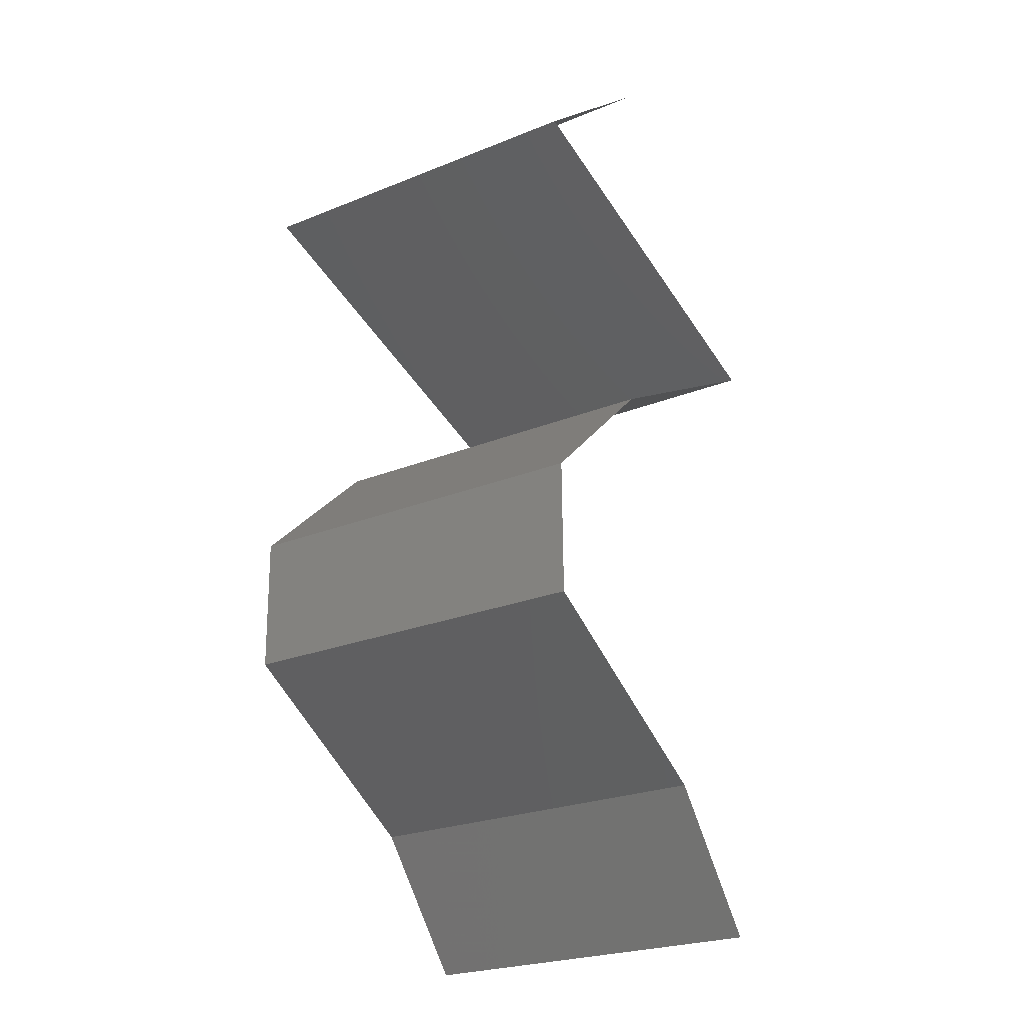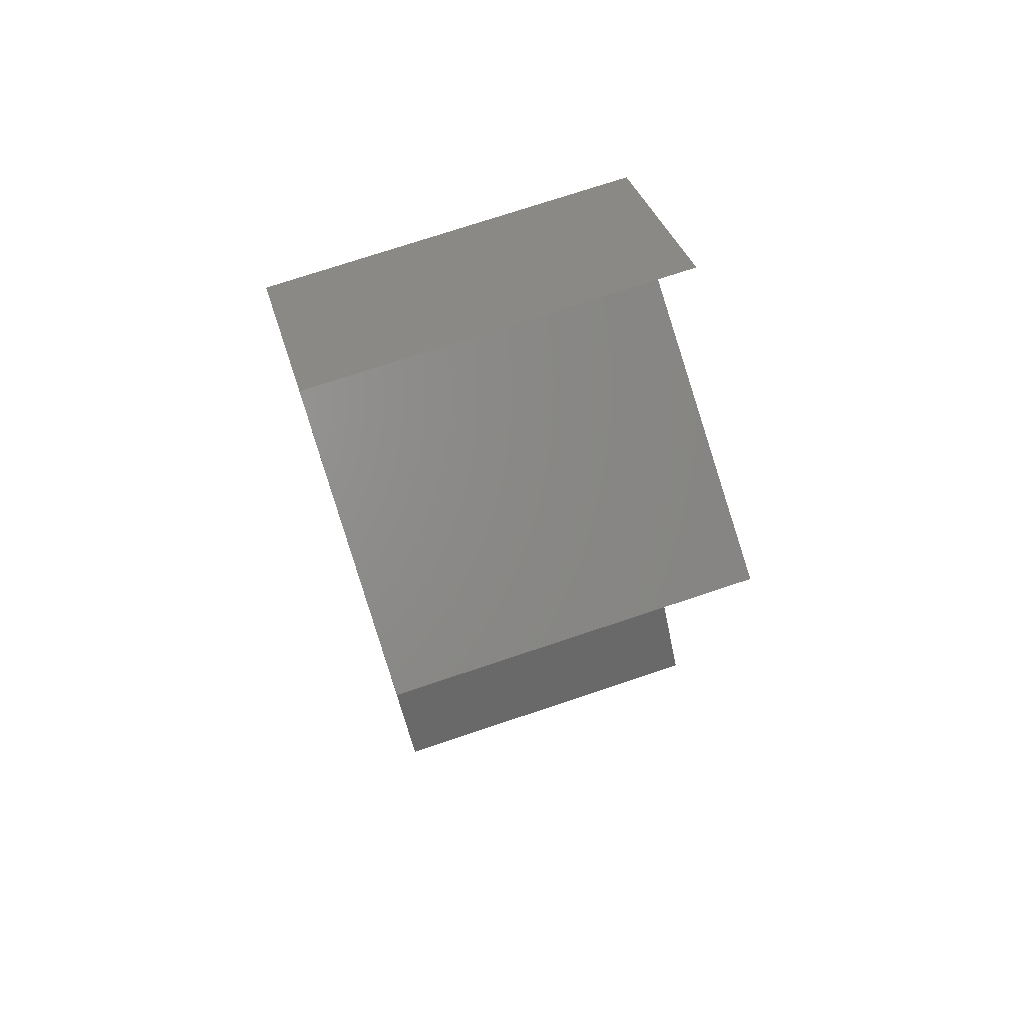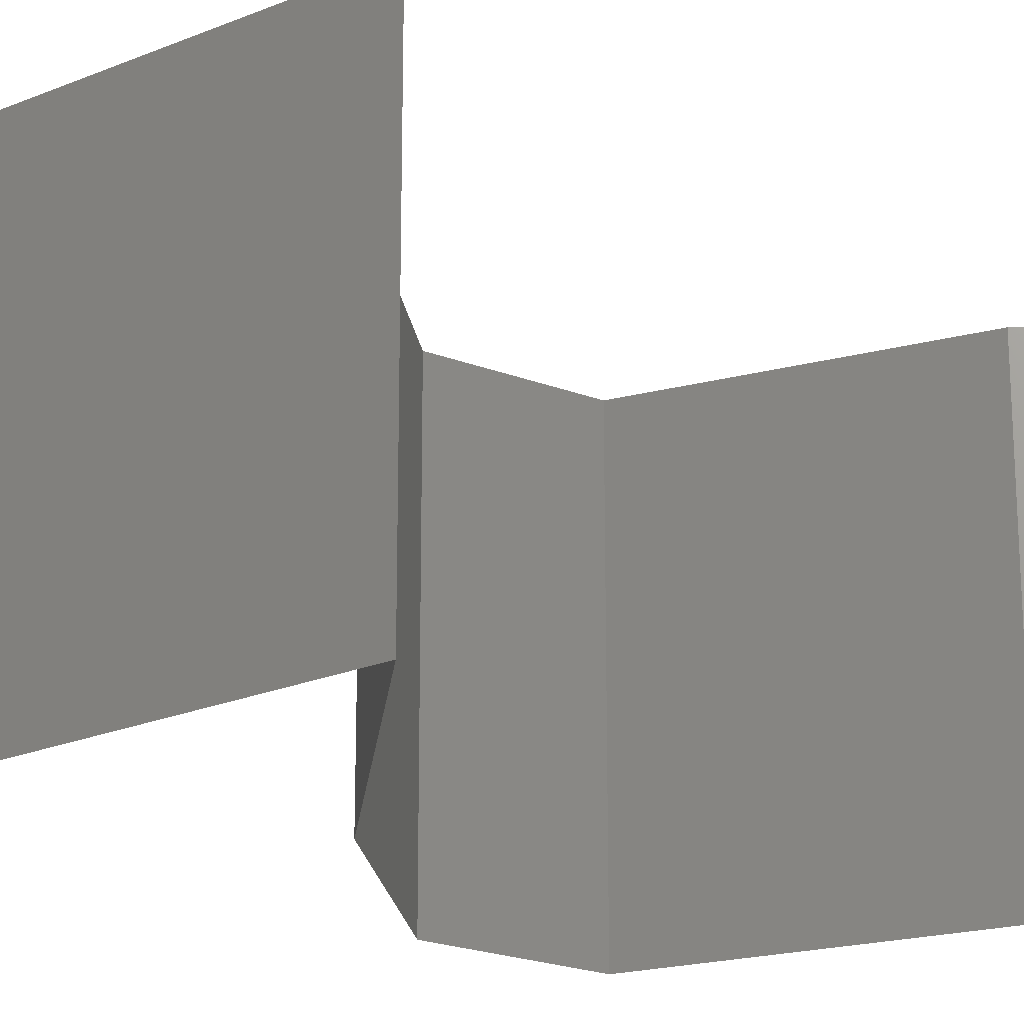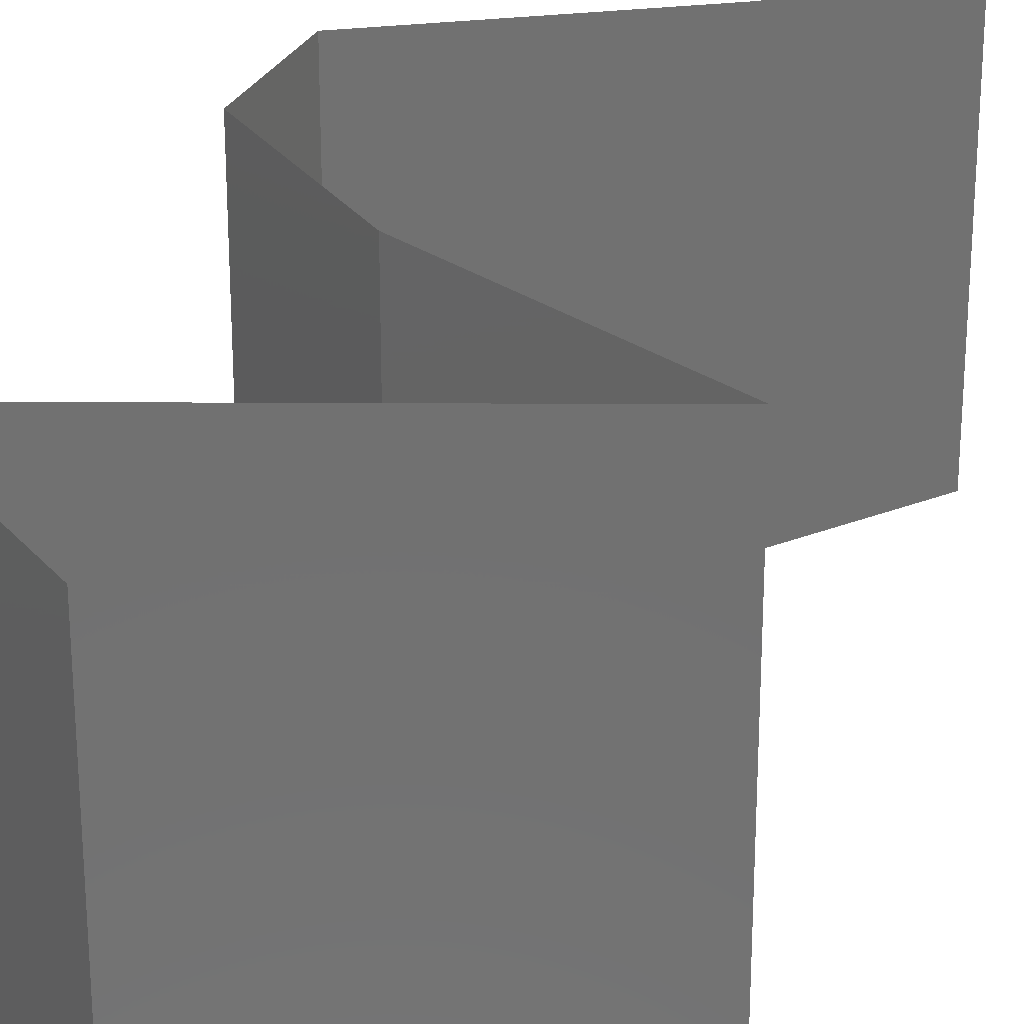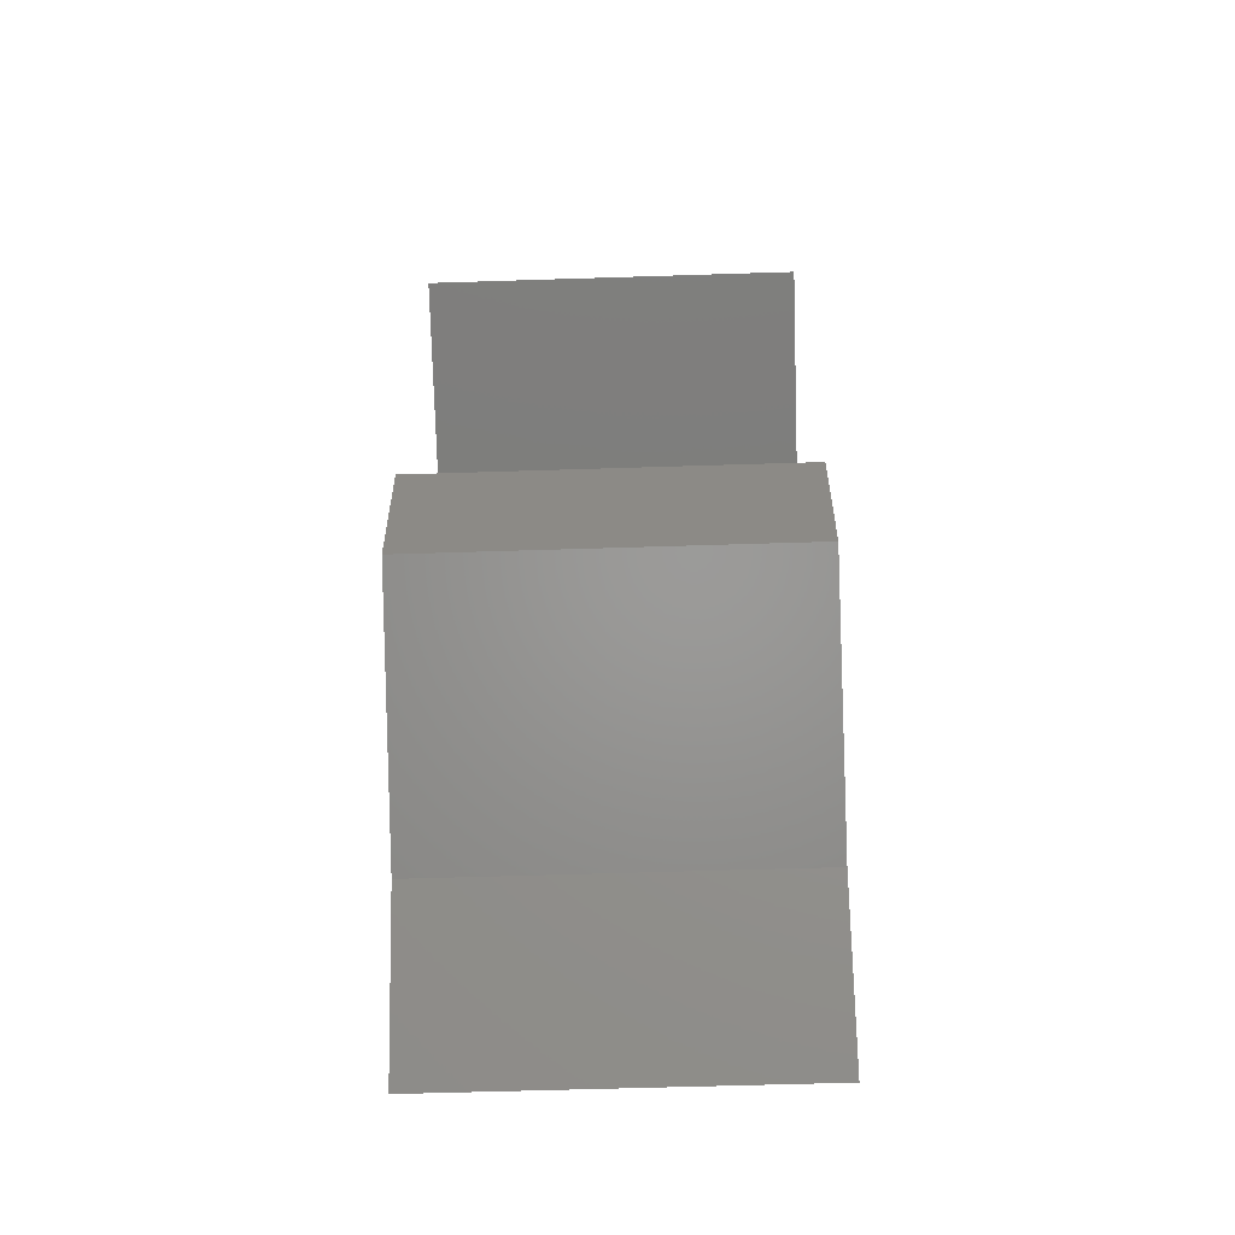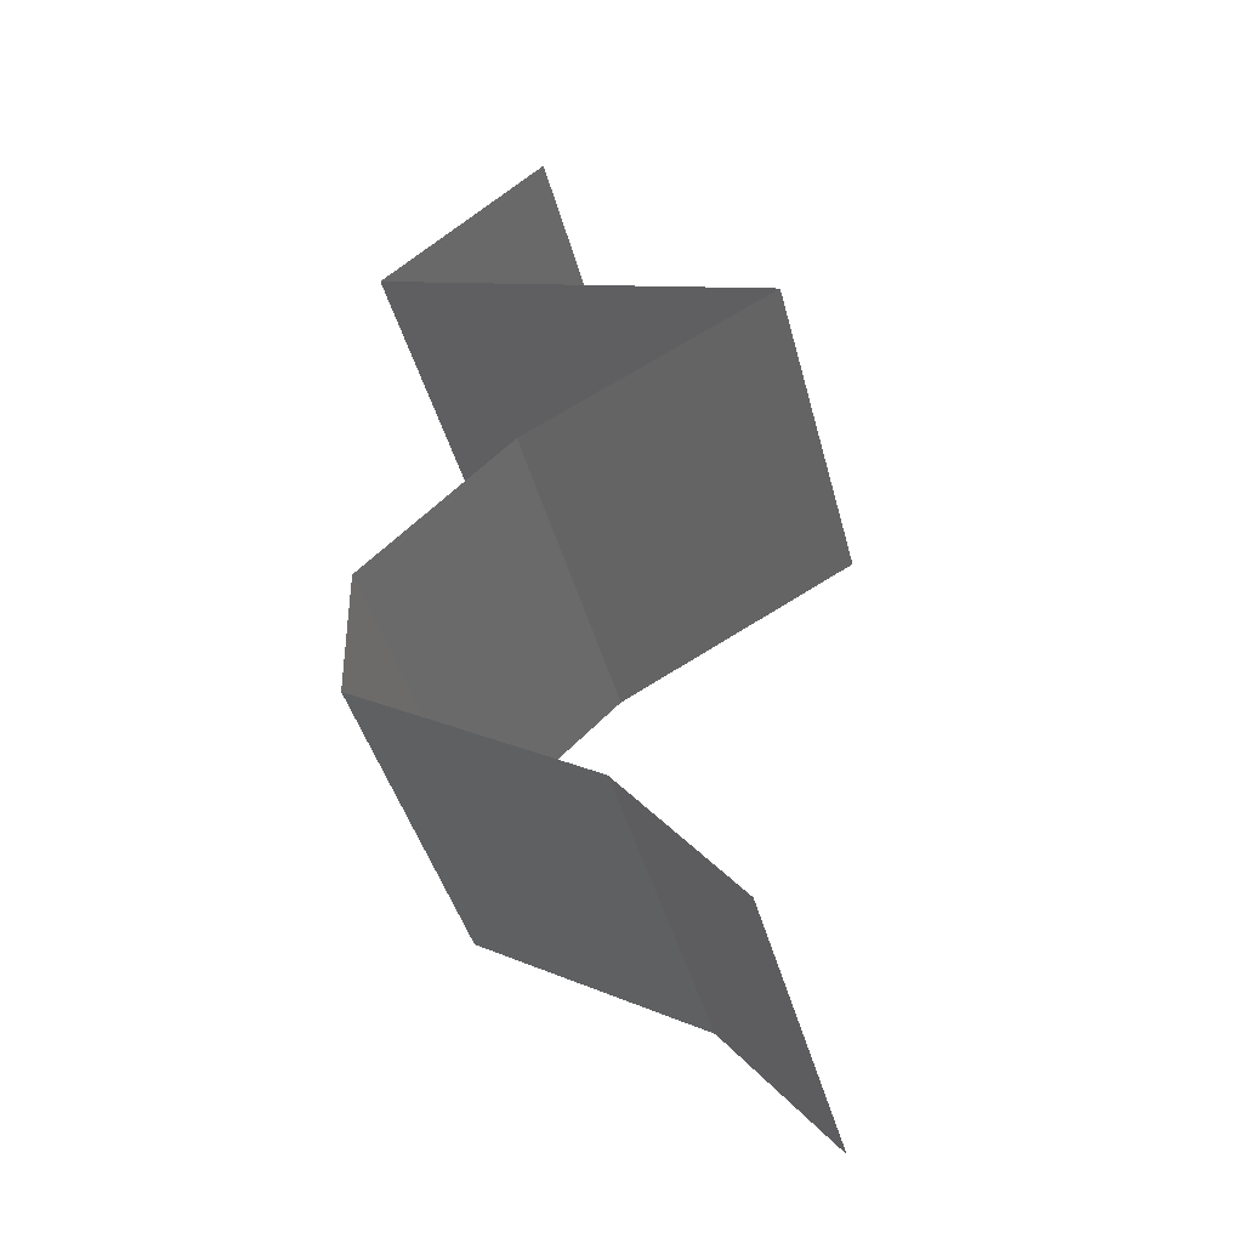
<metadata>
{"format":"stl","ext":"stl","renderer":"f3d","projection":"perspective","resolution":1024,"background":"white","views":[{"elev":-24.6,"azim":123.5,"up":"+Y"},{"elev":73.8,"azim":-108.5,"up":"+Y"},{"elev":-22.0,"azim":-124.8,"up":"+Z"},{"elev":26.8,"azim":-160.7,"up":"+Z"},{"elev":-58.5,"azim":91.9,"up":"+Y"},{"elev":-43.1,"azim":-165.5,"up":"+Y"}]}
</metadata>
<code>
# stl→obj: 48 verts, 70 faces
v 0.03208 0.05823 0
v 0.04092 0.05095 0
v 0.0365 0.05459 0.005676
v 0.04092 0.05095 0.02
v 0.03208 0.05823 0.02
v 0.0365 0.05459 0.01427
v 0.03208 0.05823 0.01
v 0.04092 0.05095 0.01
v 0.03264 0.04812 0.01149
v 0.03026 0.04731 0.02
v 0.03026 0.04731 0
v 0.0196 0.04367 0
v 0.02652 0.04603 0.006888
v 0.03544 0.04908 0.005176
v 0.0196 0.04367 0.01
v 0.0196 0.04367 0.02
v 0.02572 0.04576 0.01368
v 0.02624 0.04003 0
v 0.02634 0.03998 0.007634
v 0.03288 0.03639 0
v 0.03288 0.03639 0.01
v 0.02425 0.04112 0.01464
v 0.03288 0.03639 0.02
v 0.02881 0.03862 0.01461
v 0.02624 0.04003 0.02
v 0.04063 0.02911 0
v 0.03676 0.03275 0.005521
v 0.04063 0.02911 0.02
v 0.03676 0.03275 0.01451
v 0.04063 0.02911 0.01
v 0.04053 0.02184 0.02
v 0.04058 0.02547 0.015
v 0.04053 0.02184 0.01
v 0.04058 0.02547 0.005
v 0.04053 0.02184 0
v 0.03439 0.0182 0.02
v 0.03452 0.01827 0.01244
v 0.02826 0.01456 0.02
v 0.02826 0.01456 0.01
v 0.02826 0.01456 0
v 0.03255 0.0171 0.005263
v 0.03697 0.01973 0.005276
v 0.03439 0.0182 0
v 0.02534 0.01092 0.015
v 0.02242 0.007279 0
v 0.02242 0.007279 0.01
v 0.02534 0.01092 0.005
v 0.02242 0.007279 0.02
f 1 2 3
f 4 5 6
f 5 7 6
f 2 8 3
f 7 1 3
f 8 4 6
f 8 6 3
f 6 7 3
f 4 8 9
f 10 4 9
f 11 12 13
f 2 11 14
f 12 15 13
f 16 10 17
f 8 2 14
f 15 16 17
f 13 9 14
f 11 13 14
f 17 9 13
f 17 10 9
f 9 8 14
f 15 17 13
f 12 18 19
f 18 20 19
f 20 21 19
f 15 12 19
f 16 15 22
f 21 23 24
f 25 16 22
f 23 25 24
f 22 19 24
f 25 22 24
f 19 21 24
f 22 15 19
f 20 26 27
f 28 23 29
f 27 30 29
f 23 21 29
f 26 30 27
f 21 27 29
f 21 20 27
f 30 28 29
f 31 28 32
f 33 30 34
f 26 35 34
f 30 33 32
f 30 26 34
f 28 30 32
f 35 33 34
f 33 31 32
f 36 31 37
f 38 36 37
f 31 33 37
f 39 38 37
f 40 39 41
f 33 35 42
f 43 40 41
f 35 43 42
f 41 37 42
f 43 41 42
f 37 33 42
f 41 39 37
f 38 39 44
f 45 46 47
f 39 40 47
f 46 48 44
f 48 38 44
f 46 39 47
f 40 45 47
f 39 46 44

</code>
